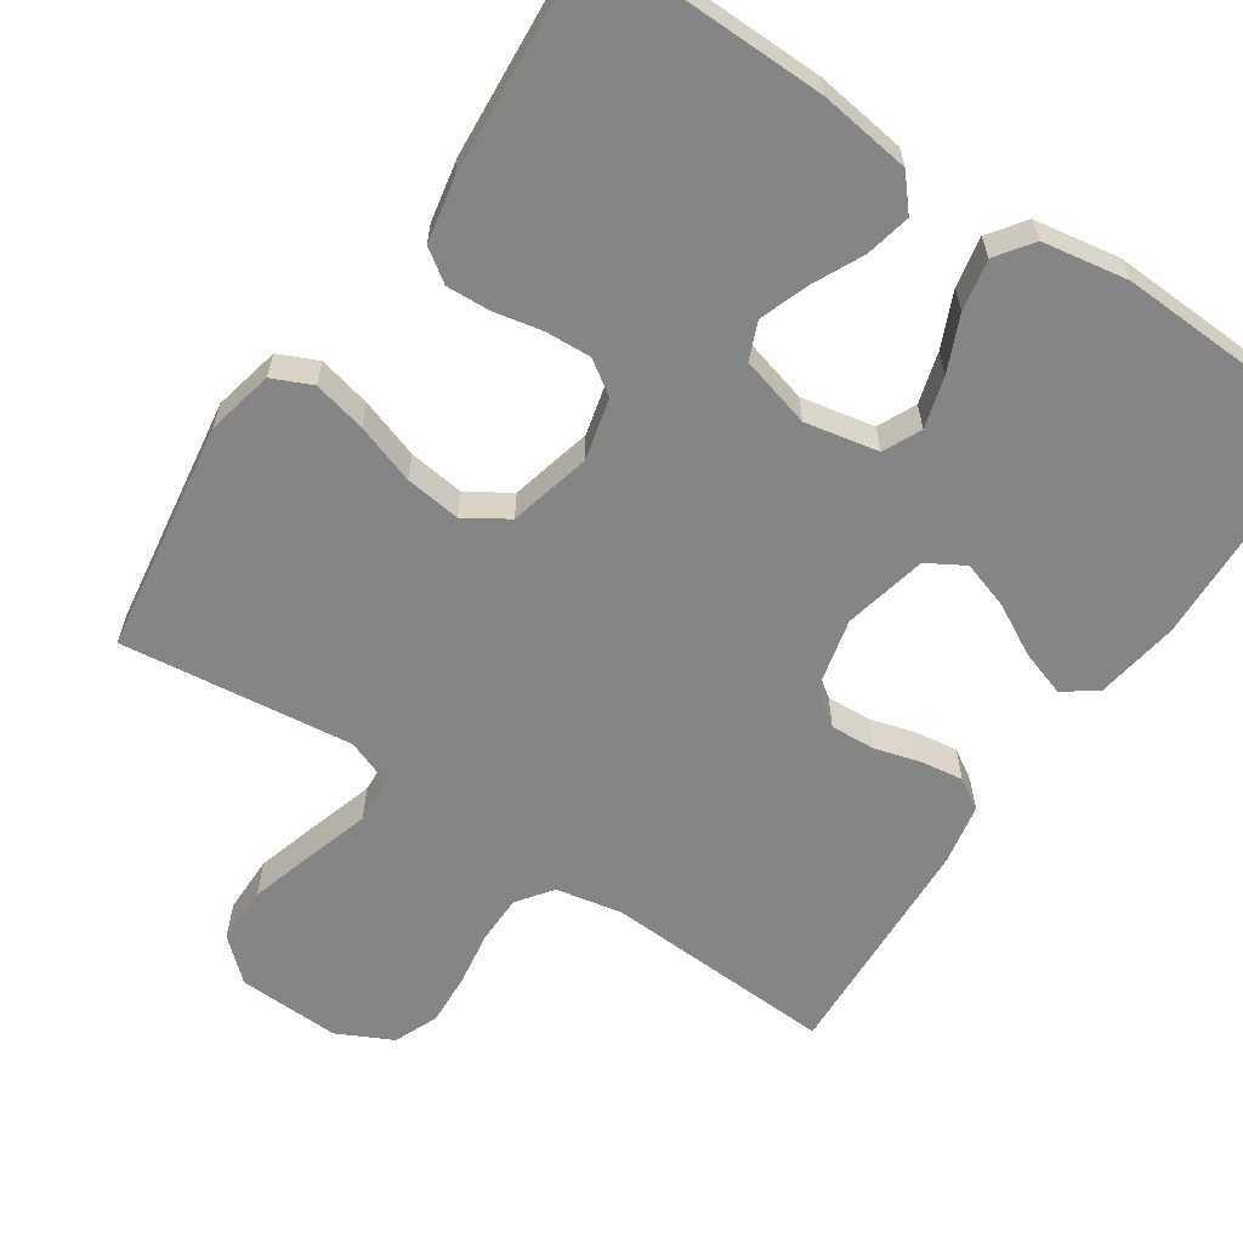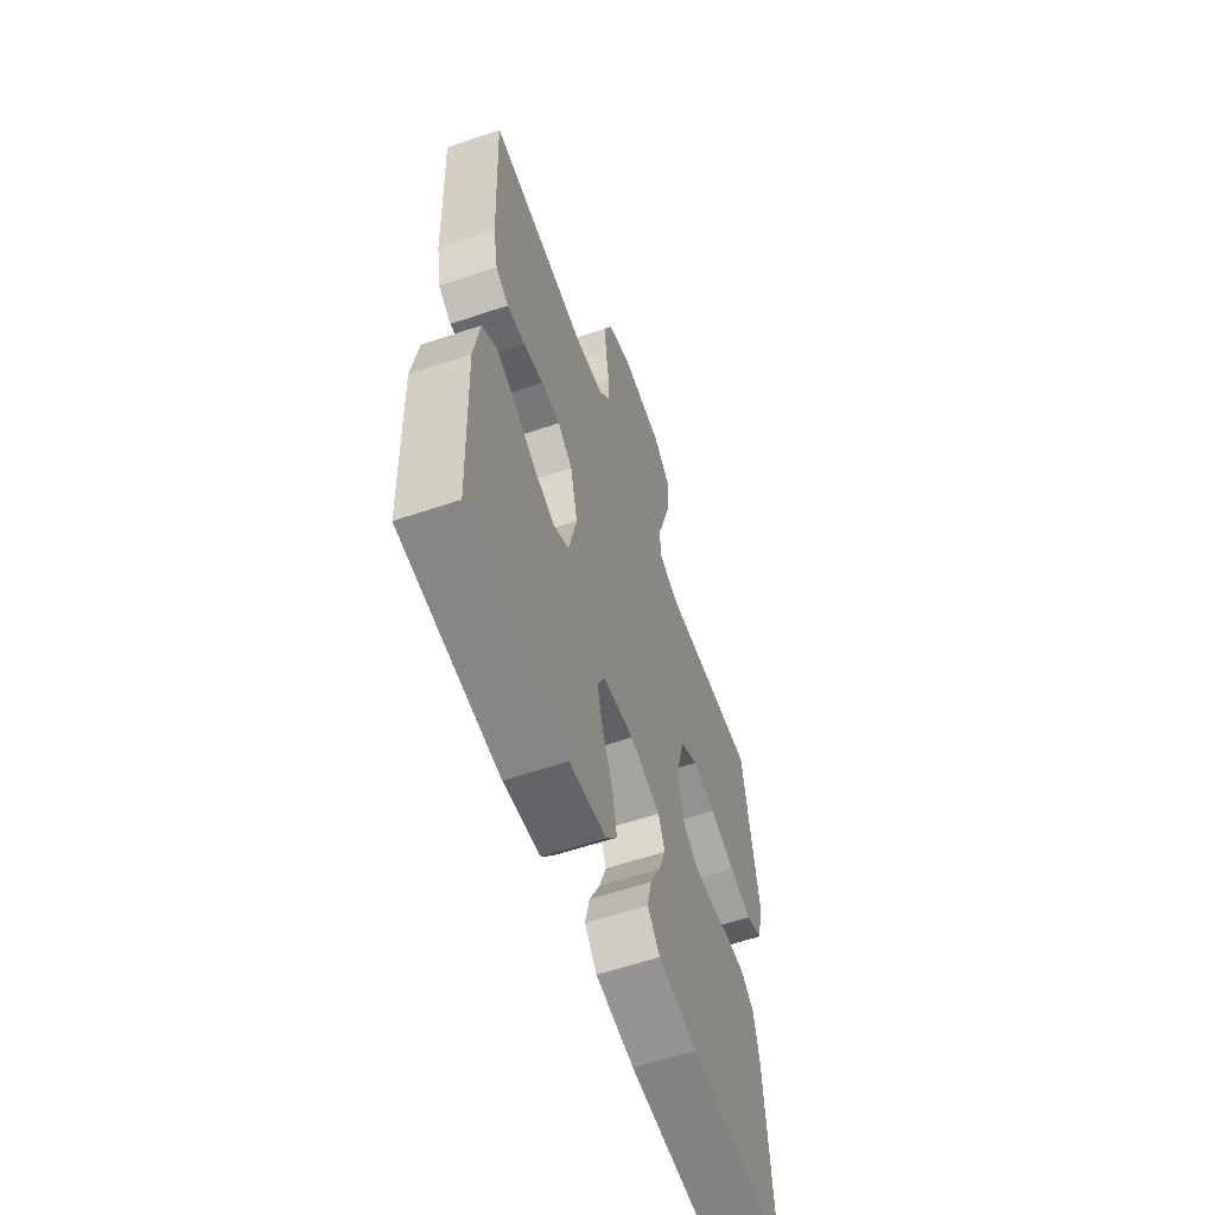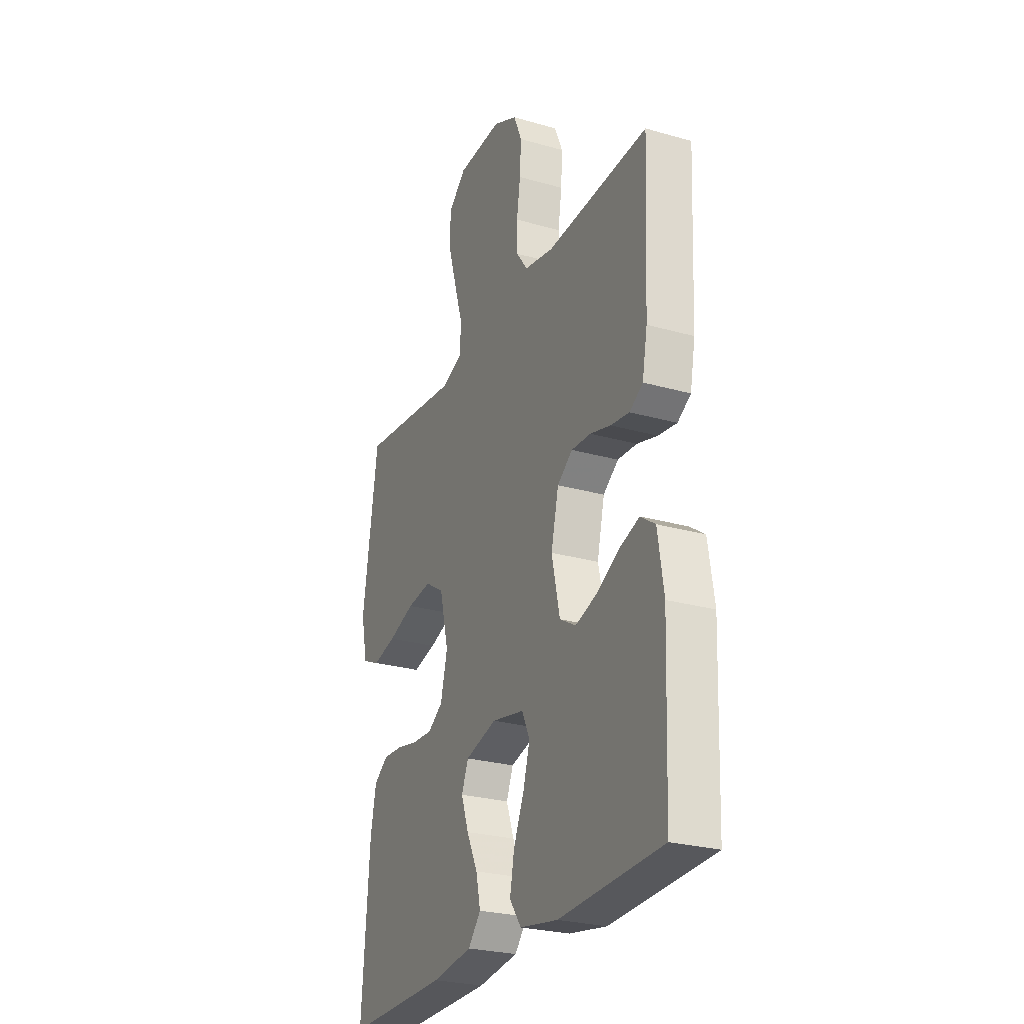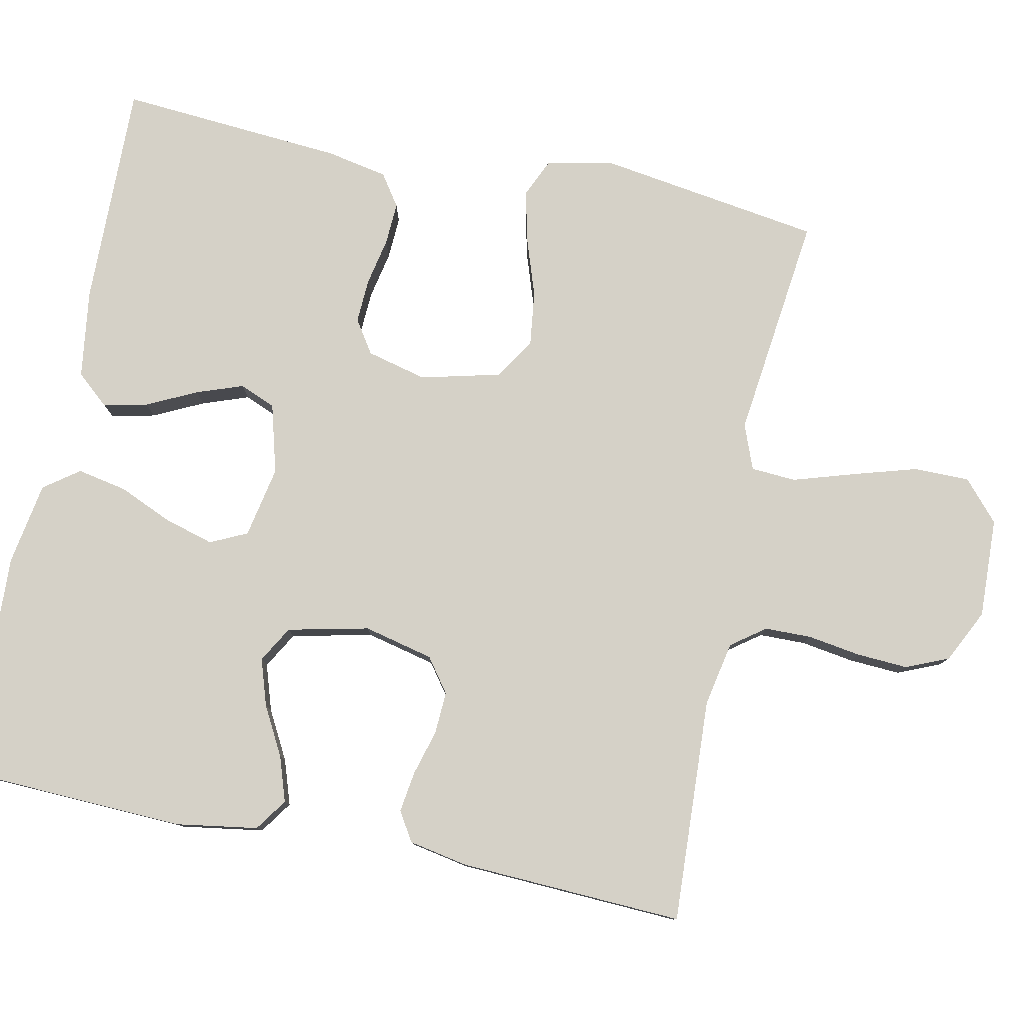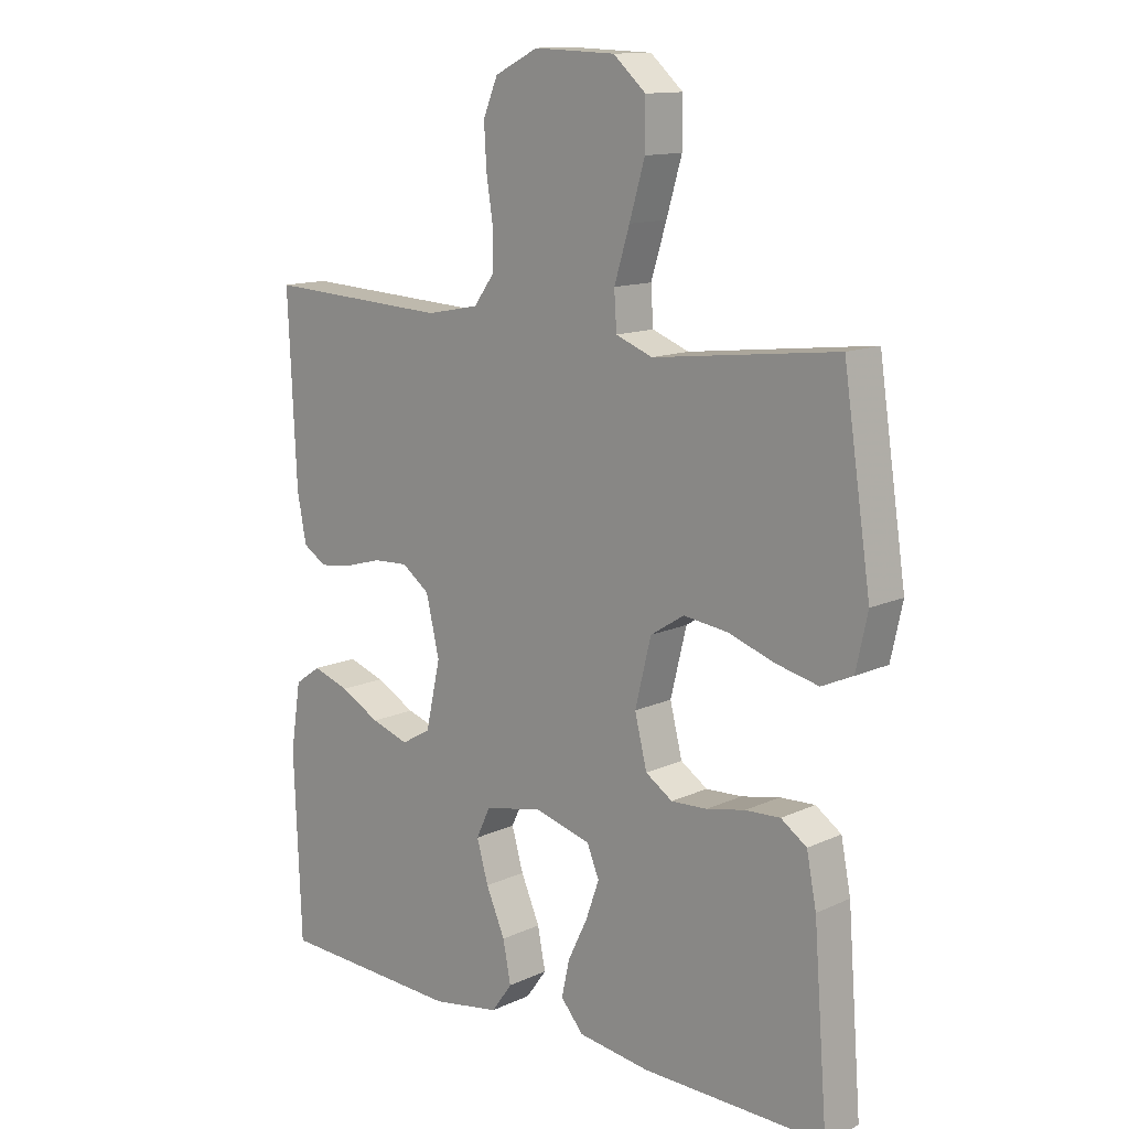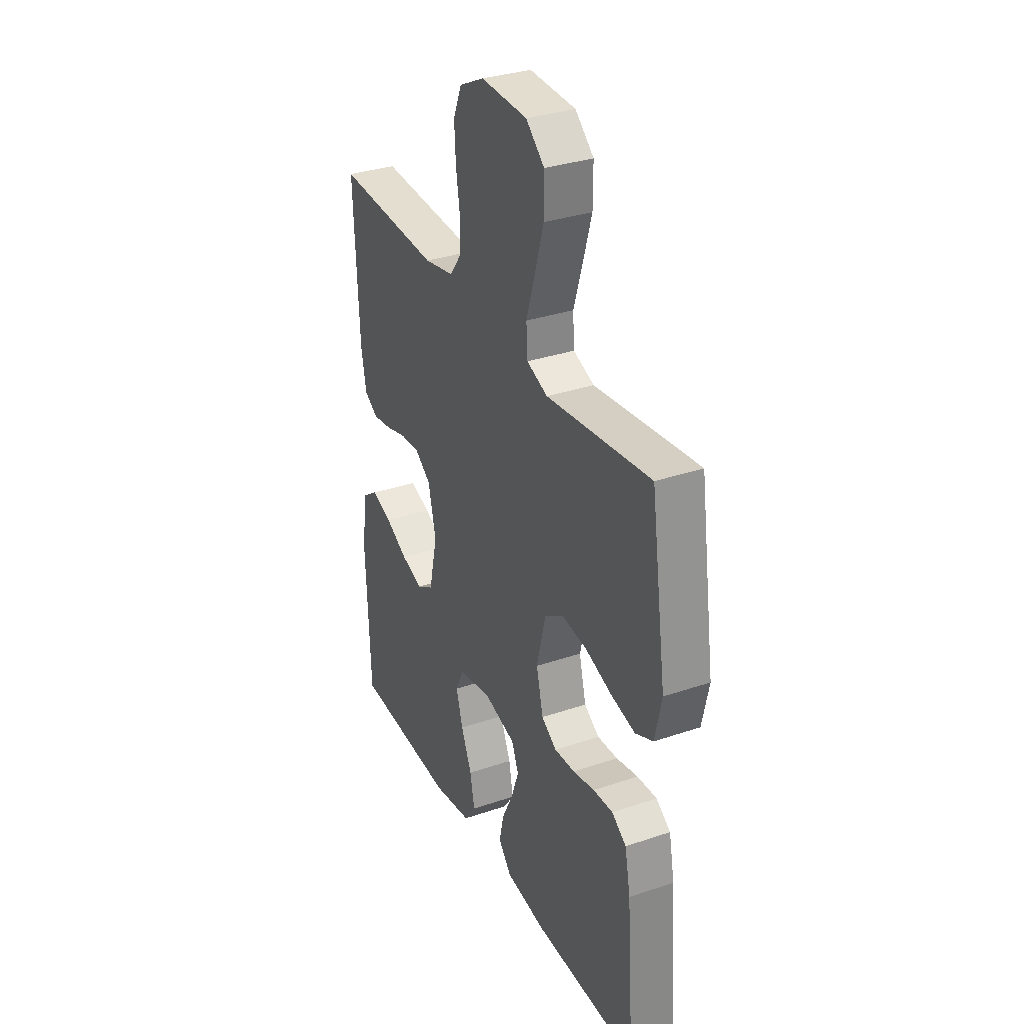
<metadata>
{"format":"obj","ext":"obj","renderer":"f3d","projection":"perspective","resolution":1024,"background":"white","views":[{"elev":-61.9,"azim":146.1,"up":"+Y"},{"elev":-60.0,"azim":-70.9,"up":"+Z"},{"elev":-26.3,"azim":-114.2,"up":"+Z"},{"elev":79.6,"azim":-78.4,"up":"+Y"},{"elev":12.9,"azim":43.4,"up":"+Z"},{"elev":32.8,"azim":64.8,"up":"+Z"}]}
</metadata>
<code>
v 0.5 0.07 0.5
v 0.545 0.07 0.2
v 0.526 0.07 0.113
v 0.475 0.07 0.09
v 0.406 0.07 0.106
v 0.329 0.07 0.132
v 0.257 0.07 0.141
v 0.202 0.07 0.106
v 0.176 0.07 0
v 0.196 0.07 -0.08
v 0.24 0.07 -0.109
v 0.299 0.07 -0.106
v 0.362 0.07 -0.093
v 0.419 0.07 -0.09
v 0.461 0.07 -0.119
v 0.477 0.07 -0.2
v 0.5 0.07 -0.5
v 0.2 0.07 -0.495
v 0.082 0.07 -0.479
v 0.045 0.07 -0.436
v 0.058 0.07 -0.377
v 0.09 0.07 -0.311
v 0.112 0.07 -0.249
v 0.092 0.07 -0.201
v 0 0.07 -0.176
v -0.095 0.07 -0.195
v -0.118 0.07 -0.244
v -0.099 0.07 -0.31
v -0.068 0.07 -0.381
v -0.055 0.07 -0.447
v -0.089 0.07 -0.494
v -0.2 0.07 -0.513
v -0.5 0.07 -0.5
v -0.512 0.07 -0.2
v -0.495 0.07 -0.091
v -0.452 0.07 -0.061
v -0.392 0.07 -0.081
v -0.327 0.07 -0.116
v -0.265 0.07 -0.136
v -0.217 0.07 -0.108
v -0.193 0.07 0
v -0.215 0.07 0.093
v -0.26 0.07 0.126
v -0.317 0.07 0.123
v -0.377 0.07 0.106
v -0.432 0.07 0.098
v -0.471 0.07 0.122
v -0.486 0.07 0.2
v -0.5 0.07 0.5
v -0.2 0.07 0.485
v -0.114 0.07 0.502
v -0.081 0.07 0.547
v -0.08 0.07 0.609
v -0.091 0.07 0.68
v -0.095 0.07 0.748
v -0.071 0.07 0.805
v 0 0.07 0.84
v 0.133 0.07 0.835
v 0.186 0.07 0.788
v 0.186 0.07 0.713
v 0.161 0.07 0.628
v 0.136 0.07 0.547
v 0.14 0.07 0.487
v 0.2 0.07 0.464
v 0.5 0 0.5
v 0.545 0 0.2
v 0.526 0 0.113
v 0.475 0 0.09
v 0.406 0 0.106
v 0.329 0 0.132
v 0.257 0 0.141
v 0.202 0 0.106
v 0.176 0 0
v 0.196 0 -0.08
v 0.24 0 -0.109
v 0.299 0 -0.106
v 0.362 0 -0.093
v 0.419 0 -0.09
v 0.461 0 -0.119
v 0.477 0 -0.2
v 0.5 0 -0.5
v 0.2 0 -0.495
v 0.082 0 -0.479
v 0.045 0 -0.436
v 0.058 0 -0.377
v 0.09 0 -0.311
v 0.112 0 -0.249
v 0.092 0 -0.201
v 0 0 -0.176
v -0.095 0 -0.195
v -0.118 0 -0.244
v -0.099 0 -0.31
v -0.068 0 -0.381
v -0.055 0 -0.447
v -0.089 0 -0.494
v -0.2 0 -0.513
v -0.5 0 -0.5
v -0.512 0 -0.2
v -0.495 0 -0.091
v -0.452 0 -0.061
v -0.392 0 -0.081
v -0.327 0 -0.116
v -0.265 0 -0.136
v -0.217 0 -0.108
v -0.193 0 0
v -0.215 0 0.093
v -0.26 0 0.126
v -0.317 0 0.123
v -0.377 0 0.106
v -0.432 0 0.098
v -0.471 0 0.122
v -0.486 0 0.2
v -0.5 0 0.5
v -0.2 0 0.485
v -0.114 0 0.502
v -0.081 0 0.547
v -0.08 0 0.609
v -0.091 0 0.68
v -0.095 0 0.748
v -0.071 0 0.805
v 0 0 0.84
v 0.133 0 0.835
v 0.186 0 0.788
v 0.186 0 0.713
v 0.161 0 0.628
v 0.136 0 0.547
v 0.14 0 0.487
v 0.2 0 0.464
f 60 61 62
f 59 60 62
f 58 59 62
f 57 58 62
f 56 57 62
f 55 56 62
f 54 55 62
f 53 54 62
f 52 53 62 63
f 51 52 63 64
f 48 49 50
f 47 48 50
f 46 47 50
f 45 46 50
f 44 45 50
f 50 51 64
f 44 50 64
f 43 44 64
f 36 37 38
f 35 36 38
f 34 35 38
f 33 34 38
f 32 33 38
f 31 32 38
f 30 31 38
f 29 30 38
f 28 29 38
f 27 28 38 39
f 26 27 39 40
f 20 21 22
f 19 20 22
f 18 19 22
f 17 18 22
f 16 17 22
f 15 16 22
f 14 15 22
f 13 14 22
f 12 13 22
f 11 12 22 23
f 10 11 23 24
f 4 5 6
f 3 4 6
f 2 3 6
f 1 2 6
f 64 1 6
f 64 6 7
f 64 7 8
f 43 64 8
f 42 43 8
f 41 42 8 9
f 41 9 10
f 40 41 10
f 26 40 10
f 25 26 10
f 10 24 25
f 126 125 124
f 126 124 123
f 126 123 122
f 126 122 121
f 126 121 120
f 126 120 119
f 126 119 118
f 126 118 117
f 127 126 117 116
f 128 127 116 115
f 114 113 112
f 114 112 111
f 114 111 110
f 114 110 109
f 114 109 108
f 128 115 114
f 128 114 108
f 128 108 107
f 102 101 100
f 102 100 99
f 102 99 98
f 102 98 97
f 102 97 96
f 102 96 95
f 102 95 94
f 102 94 93
f 102 93 92
f 103 102 92 91
f 104 103 91 90
f 86 85 84
f 86 84 83
f 86 83 82
f 86 82 81
f 86 81 80
f 86 80 79
f 86 79 78
f 86 78 77
f 86 77 76
f 87 86 76 75
f 88 87 75 74
f 70 69 68
f 70 68 67
f 70 67 66
f 70 66 65
f 70 65 128
f 71 70 128
f 72 71 128
f 72 128 107
f 72 107 106
f 73 72 106 105
f 74 73 105
f 74 105 104
f 74 104 90
f 74 90 89
f 89 88 74
f 1 65 66 2
f 2 66 67 3
f 3 67 68 4
f 4 68 69 5
f 5 69 70 6
f 6 70 71 7
f 7 71 72 8
f 8 72 73 9
f 9 73 74 10
f 10 74 75 11
f 11 75 76 12
f 12 76 77 13
f 13 77 78 14
f 14 78 79 15
f 15 79 80 16
f 16 80 81 17
f 17 81 82 18
f 18 82 83 19
f 19 83 84 20
f 20 84 85 21
f 21 85 86 22
f 22 86 87 23
f 23 87 88 24
f 24 88 89 25
f 25 89 90 26
f 26 90 91 27
f 27 91 92 28
f 28 92 93 29
f 29 93 94 30
f 30 94 95 31
f 31 95 96 32
f 32 96 97 33
f 33 97 98 34
f 34 98 99 35
f 35 99 100 36
f 36 100 101 37
f 37 101 102 38
f 38 102 103 39
f 39 103 104 40
f 40 104 105 41
f 41 105 106 42
f 42 106 107 43
f 43 107 108 44
f 44 108 109 45
f 45 109 110 46
f 46 110 111 47
f 47 111 112 48
f 48 112 113 49
f 49 113 114 50
f 50 114 115 51
f 51 115 116 52
f 52 116 117 53
f 53 117 118 54
f 54 118 119 55
f 55 119 120 56
f 56 120 121 57
f 57 121 122 58
f 58 122 123 59
f 59 123 124 60
f 60 124 125 61
f 61 125 126 62
f 62 126 127 63
f 63 127 128 64
f 64 128 65 1

</code>
